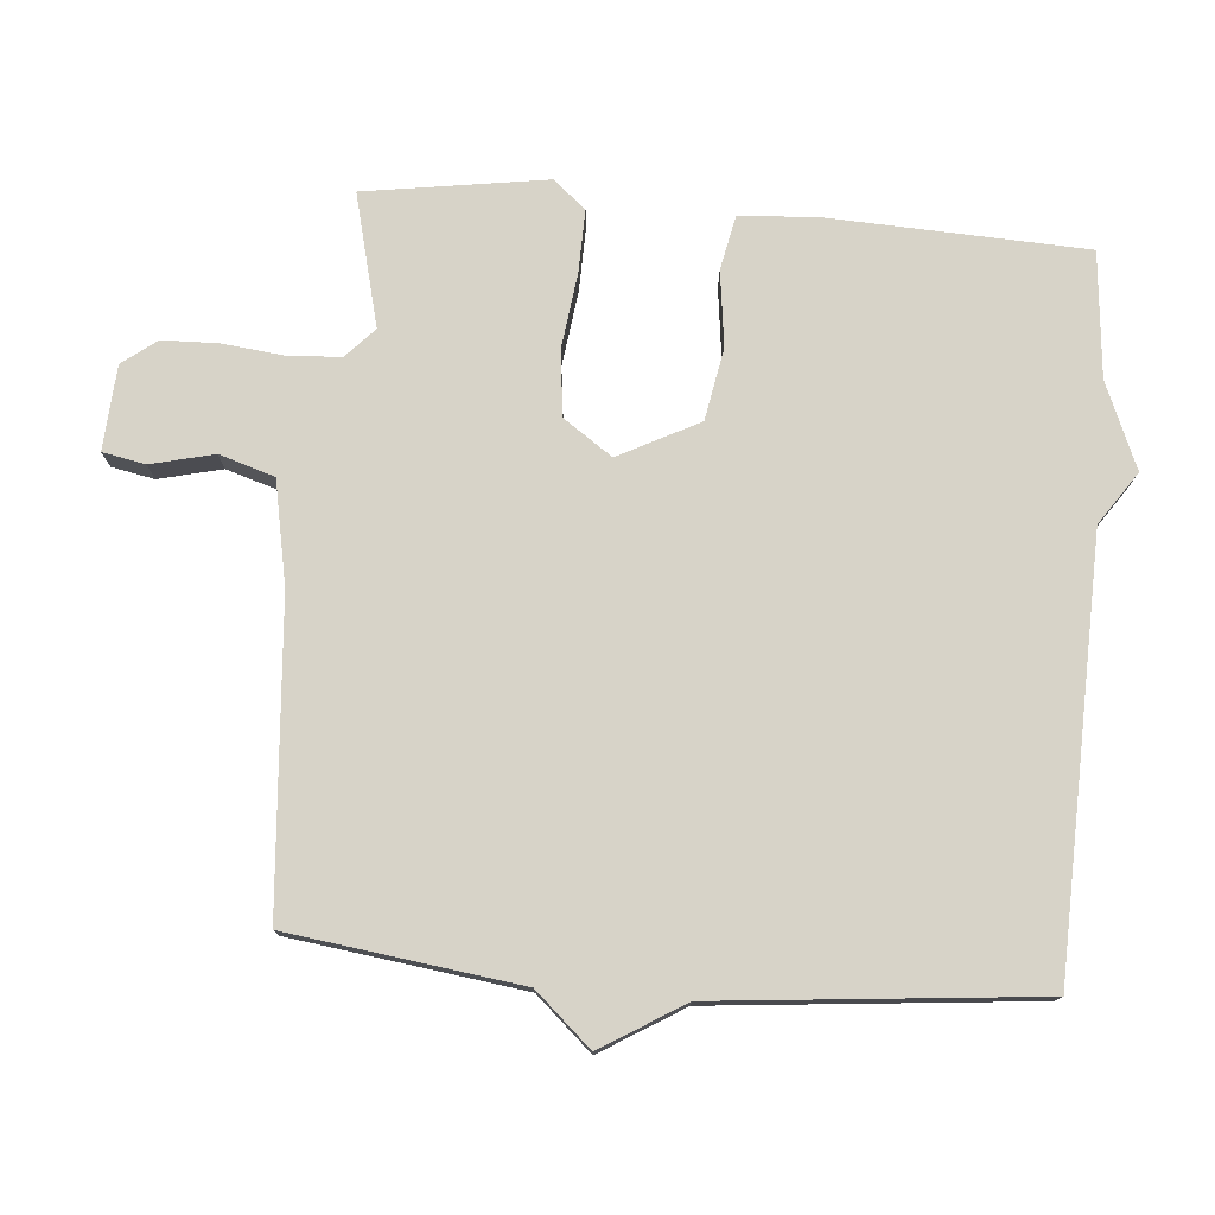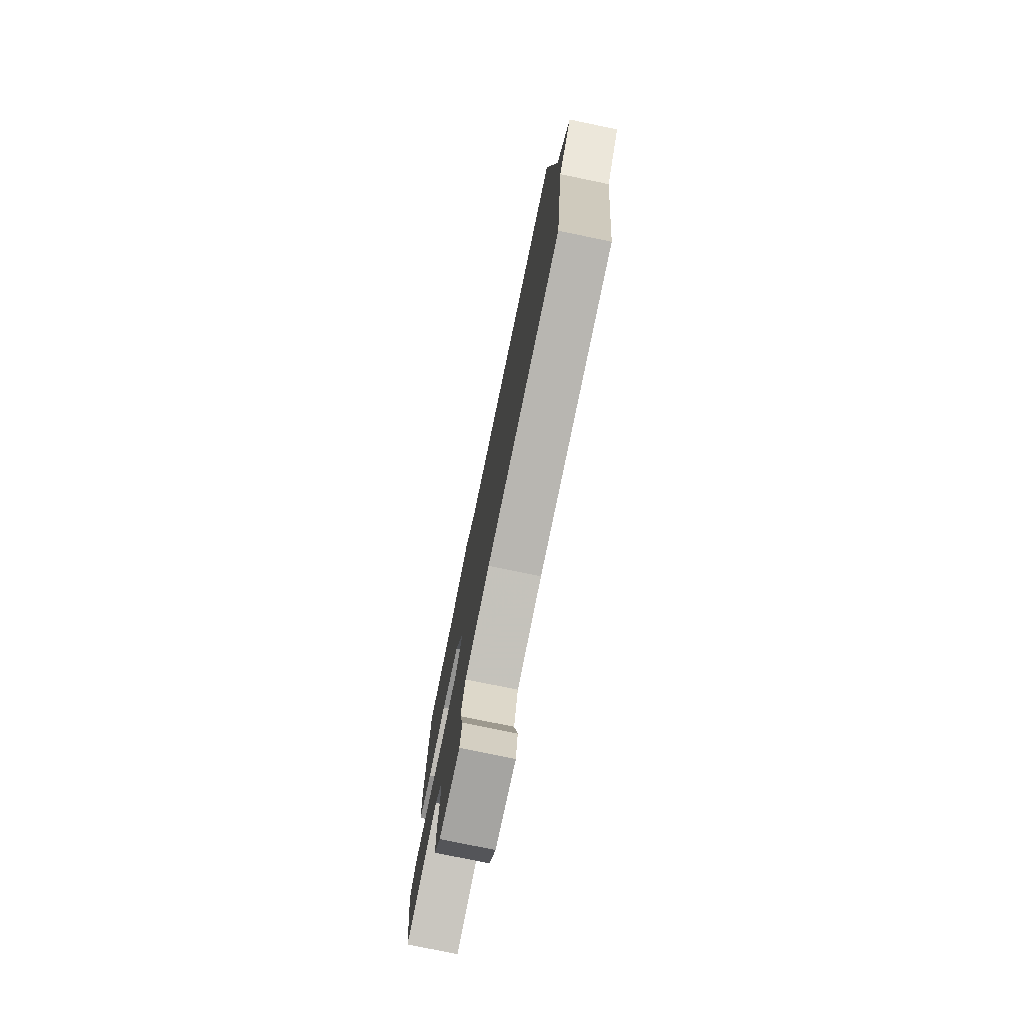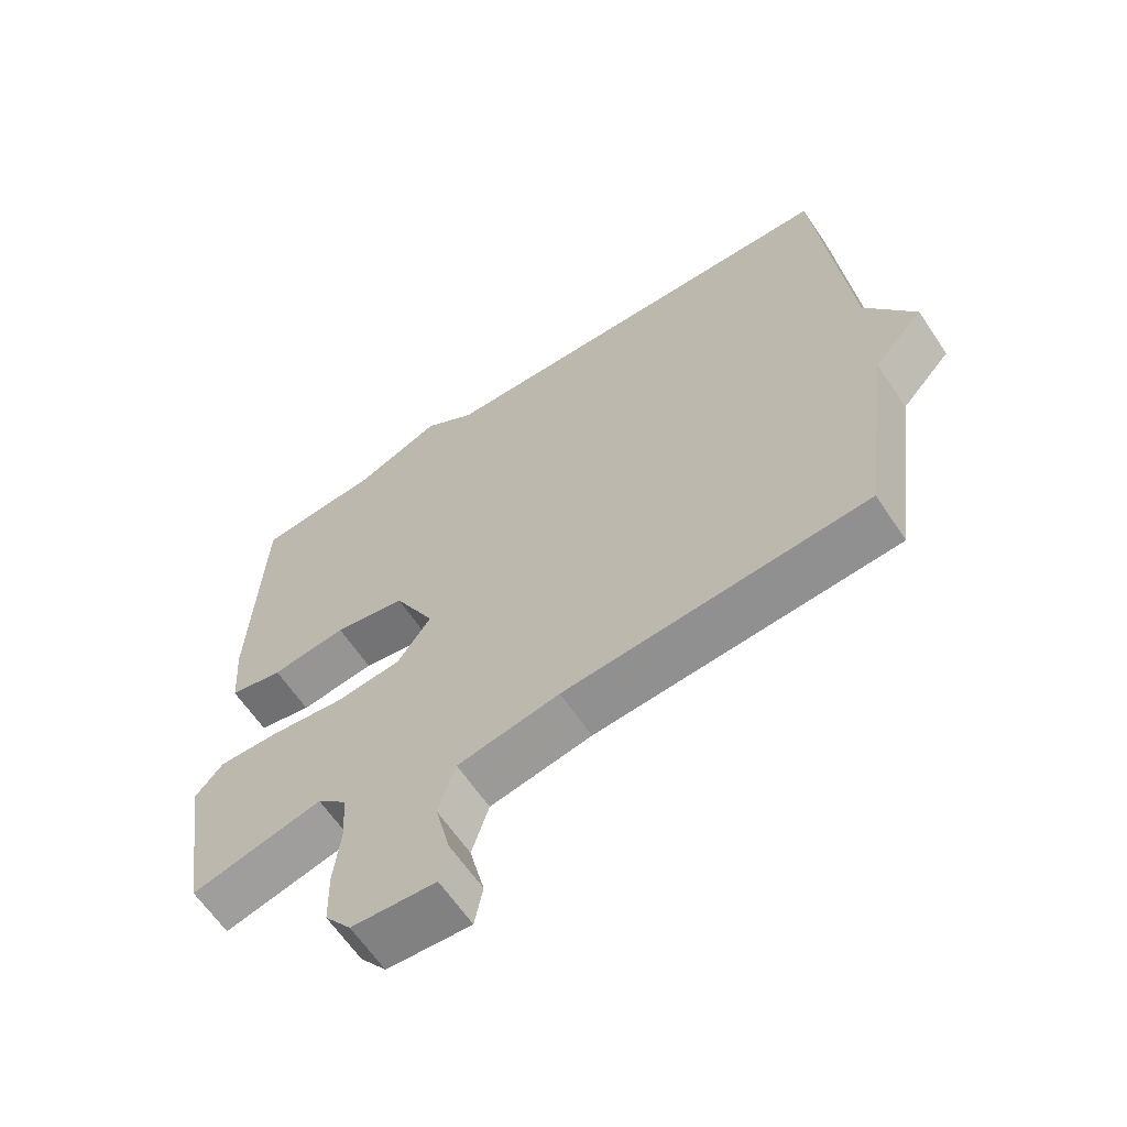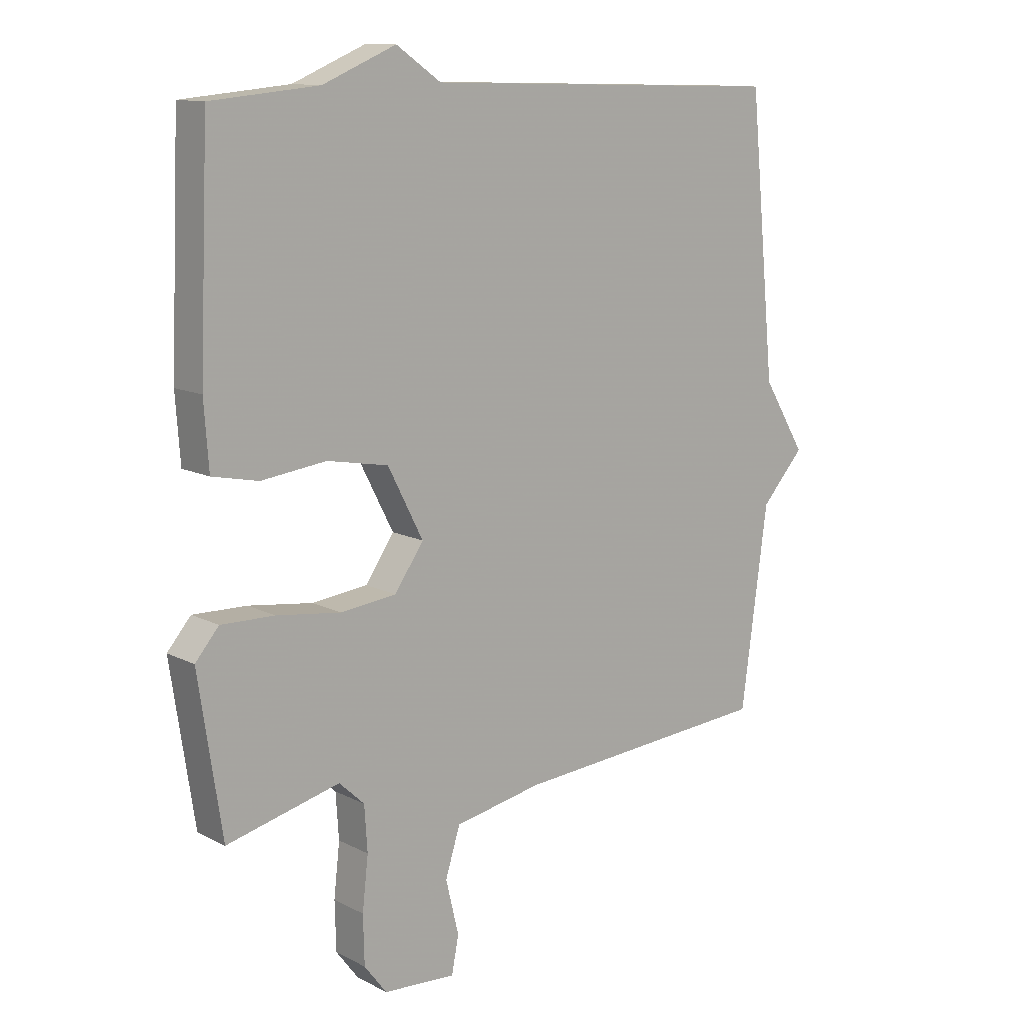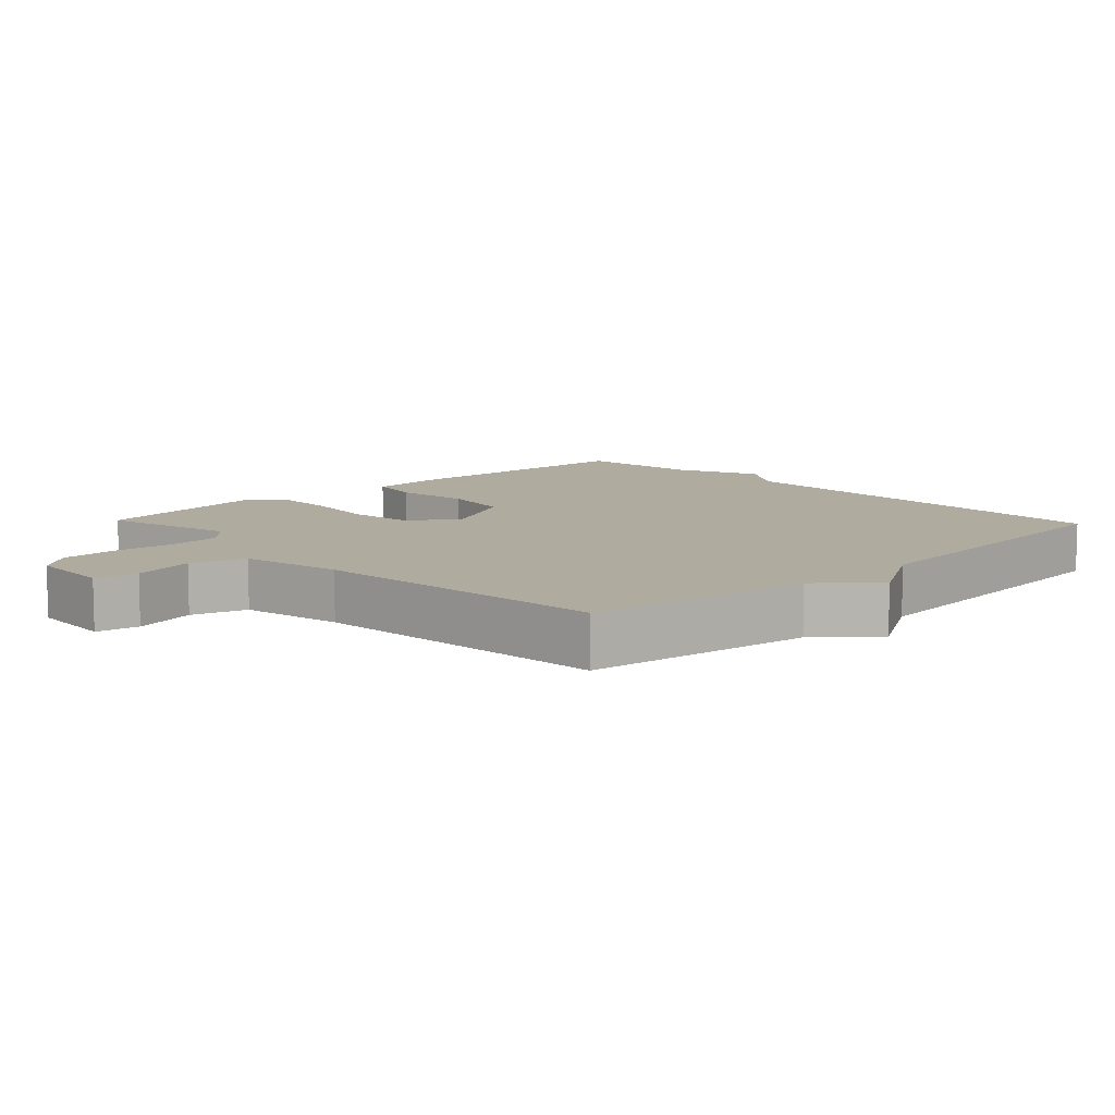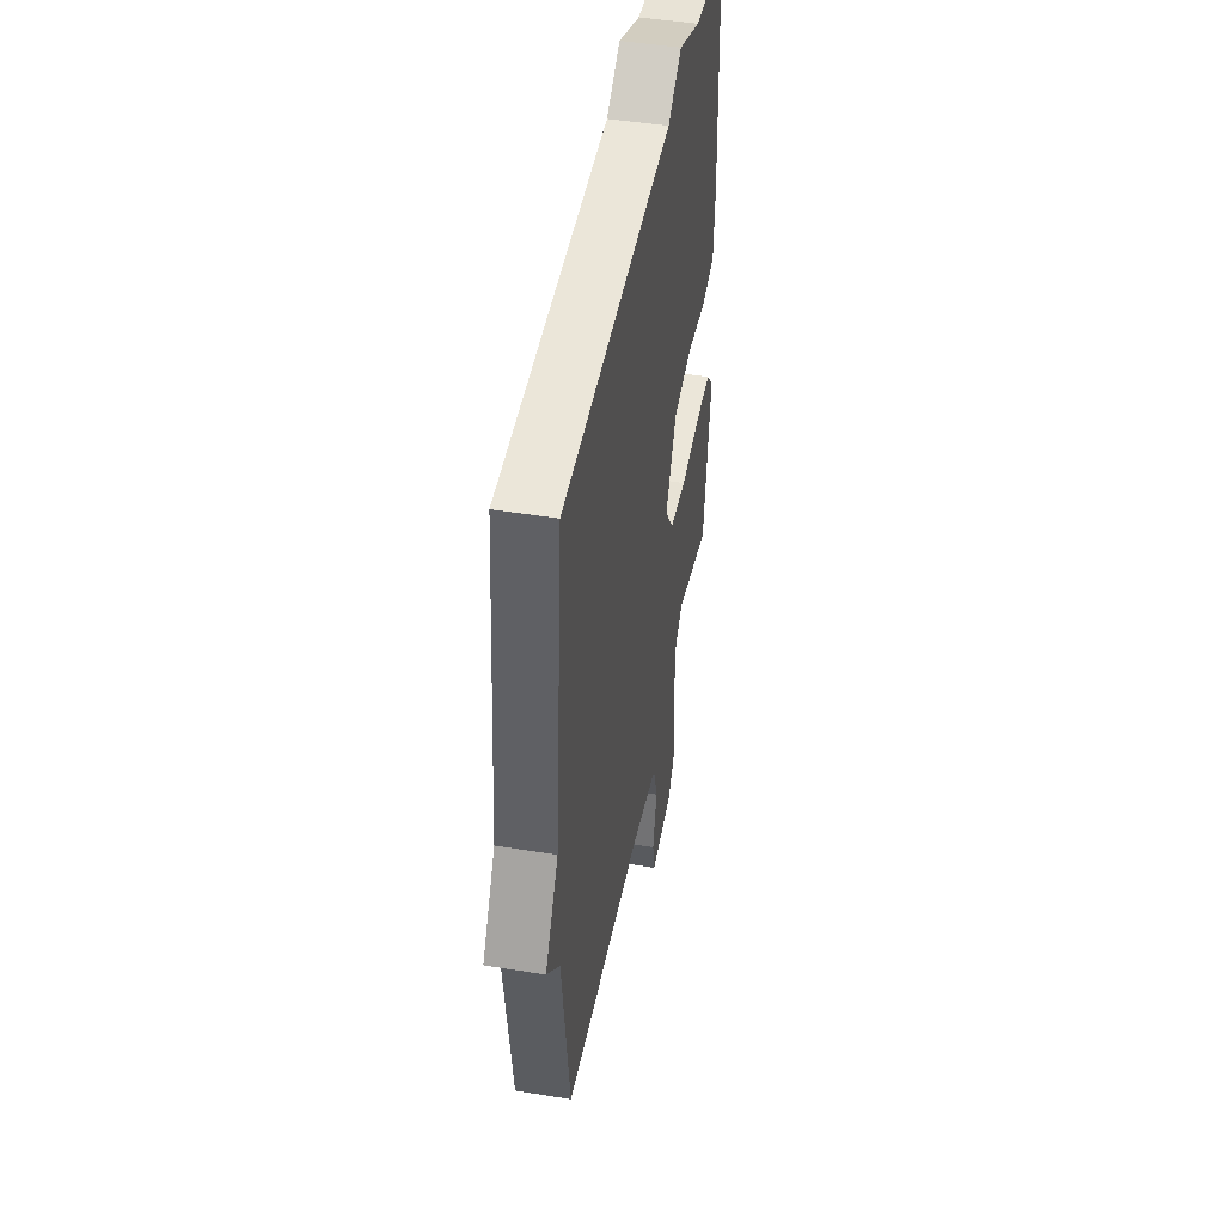
<metadata>
{"format":"obj","ext":"obj","renderer":"f3d","projection":"perspective","resolution":1024,"background":"white","views":[{"elev":76.6,"azim":-85.2,"up":"+Y"},{"elev":-77.0,"azim":-101.7,"up":"+Z"},{"elev":-63.0,"azim":-146.2,"up":"+Z"},{"elev":12.0,"azim":140.1,"up":"+Z"},{"elev":9.6,"azim":-133.6,"up":"+Y"},{"elev":46.4,"azim":-79.4,"up":"+Z"}]}
</metadata>
<code>
v -0.5 0.07 -0.5
v -0.545 0.07 -0.165
v -0.618 0.07 -0.084
v -0.545 0.07 0.035
v -0.5 0.07 0.5
v 0.118 0.07 0.517
v 0.194 0.07 0.569
v 0.318 0.07 0.517
v 0.5 0.07 0.5
v 0.516 0.07 0.124
v 0.508 0.07 0.014
v 0.43 0.07 -0.002
v 0.32 0.07 0.012
v 0.216 0.07 -0.007
v 0.156 0.07 -0.123
v 0.205 0.07 -0.194
v 0.3 0.07 -0.205
v 0.409 0.07 -0.191
v 0.5 0.07 -0.189
v 0.54 0.07 -0.236
v 0.5 0.07 -0.5
v 0.308 0.07 -0.452
v 0.265 0.07 -0.492
v 0.26 0.07 -0.568
v 0.27 0.07 -0.657
v 0.268 0.07 -0.739
v 0.23 0.07 -0.789
v 0.107 0.07 -0.797
v 0.095 0.07 -0.735
v 0.117 0.07 -0.643
v 0.092 0.07 -0.563
v -0.057 0.07 -0.534
v -0.5 0 -0.5
v -0.545 0 -0.165
v -0.618 0 -0.084
v -0.545 0 0.035
v -0.5 0 0.5
v 0.118 0 0.517
v 0.194 0 0.569
v 0.318 0 0.517
v 0.5 0 0.5
v 0.516 0 0.124
v 0.508 0 0.014
v 0.43 0 -0.002
v 0.32 0 0.012
v 0.216 0 -0.007
v 0.156 0 -0.123
v 0.205 0 -0.194
v 0.3 0 -0.205
v 0.409 0 -0.191
v 0.5 0 -0.189
v 0.54 0 -0.236
v 0.5 0 -0.5
v 0.308 0 -0.452
v 0.265 0 -0.492
v 0.26 0 -0.568
v 0.27 0 -0.657
v 0.268 0 -0.739
v 0.23 0 -0.789
v 0.107 0 -0.797
v 0.095 0 -0.735
v 0.117 0 -0.643
v 0.092 0 -0.563
v -0.057 0 -0.534
f 28 29 30
f 27 28 30
f 26 27 30
f 25 26 30
f 24 25 30
f 23 24 30 31
f 22 23 31 32
f 20 21 22
f 19 20 22
f 18 19 22
f 17 18 22
f 32 1 2
f 22 32 2
f 17 22 2
f 16 17 2
f 11 12 13
f 10 11 13
f 9 10 13
f 8 9 13
f 8 13 14
f 7 8 14
f 6 7 14
f 6 14 15
f 5 6 15
f 4 5 15
f 4 15 16
f 3 4 16
f 2 3 16
f 62 61 60
f 62 60 59
f 62 59 58
f 62 58 57
f 62 57 56
f 63 62 56 55
f 64 63 55 54
f 54 53 52
f 54 52 51
f 54 51 50
f 54 50 49
f 34 33 64
f 34 64 54
f 34 54 49
f 34 49 48
f 45 44 43
f 45 43 42
f 45 42 41
f 45 41 40
f 46 45 40
f 46 40 39
f 46 39 38
f 47 46 38
f 47 38 37
f 47 37 36
f 48 47 36
f 48 36 35
f 48 35 34
f 1 33 34 2
f 2 34 35 3
f 3 35 36 4
f 4 36 37 5
f 5 37 38 6
f 6 38 39 7
f 7 39 40 8
f 8 40 41 9
f 9 41 42 10
f 10 42 43 11
f 11 43 44 12
f 12 44 45 13
f 13 45 46 14
f 14 46 47 15
f 15 47 48 16
f 16 48 49 17
f 17 49 50 18
f 18 50 51 19
f 19 51 52 20
f 20 52 53 21
f 21 53 54 22
f 22 54 55 23
f 23 55 56 24
f 24 56 57 25
f 25 57 58 26
f 26 58 59 27
f 27 59 60 28
f 28 60 61 29
f 29 61 62 30
f 30 62 63 31
f 31 63 64 32
f 32 64 33 1

</code>
